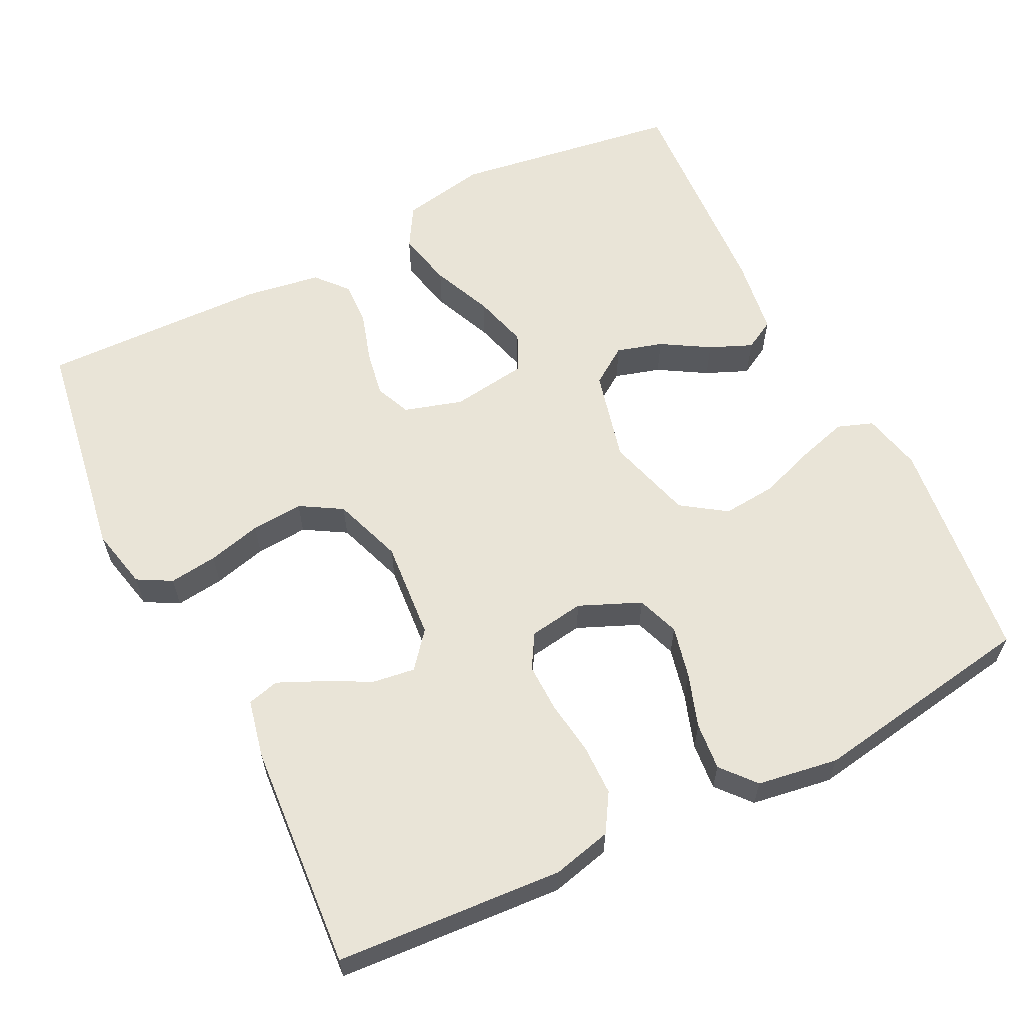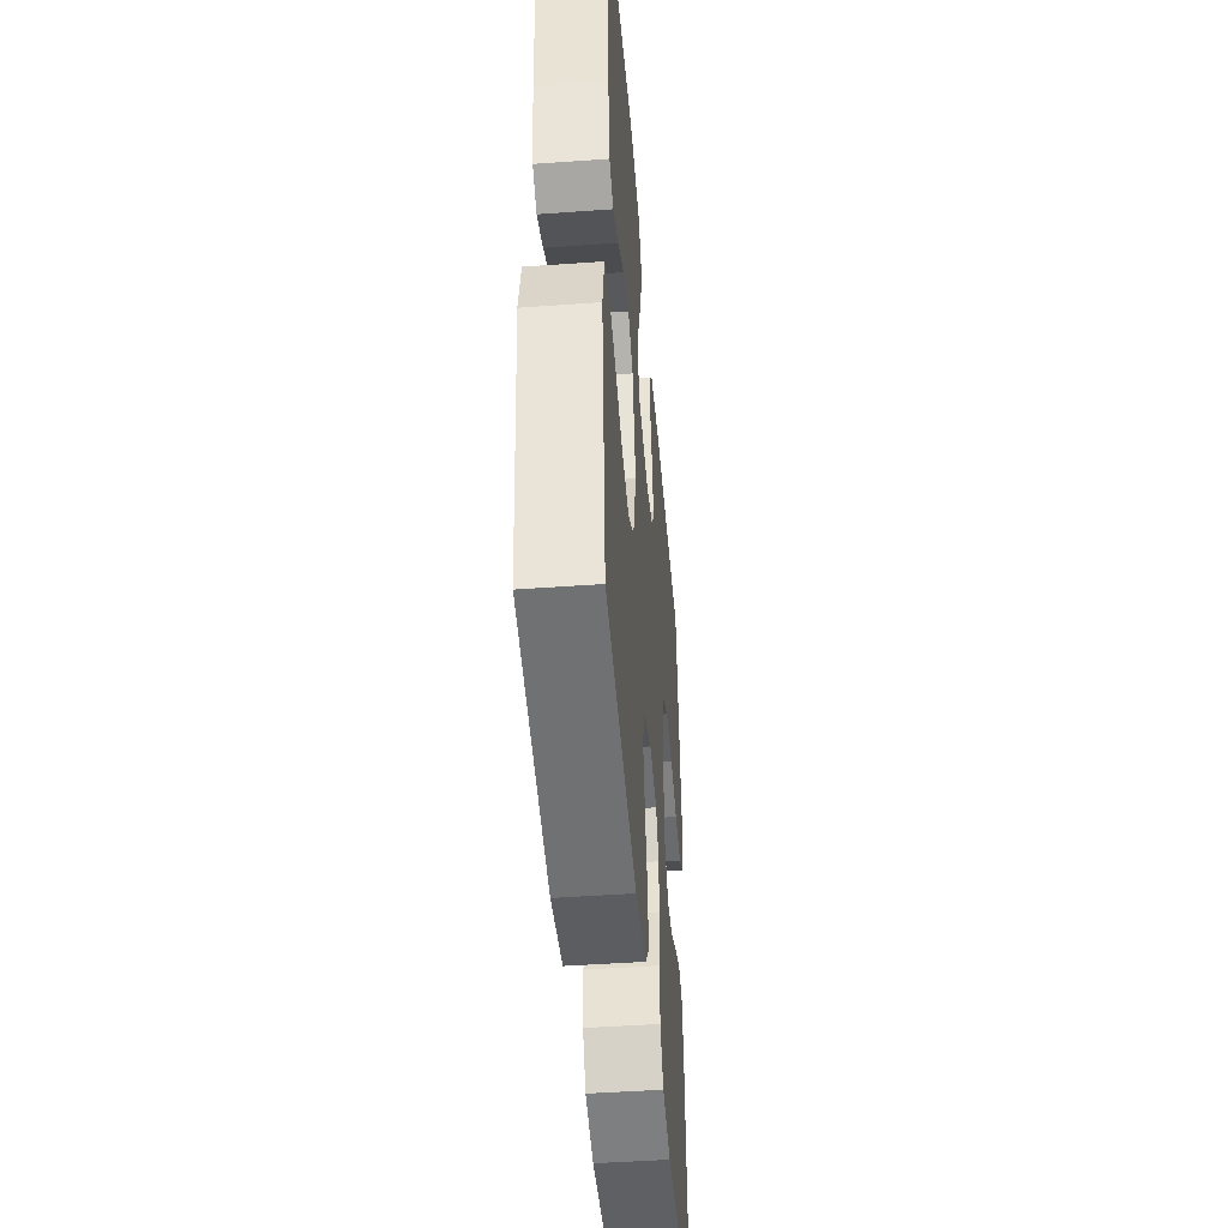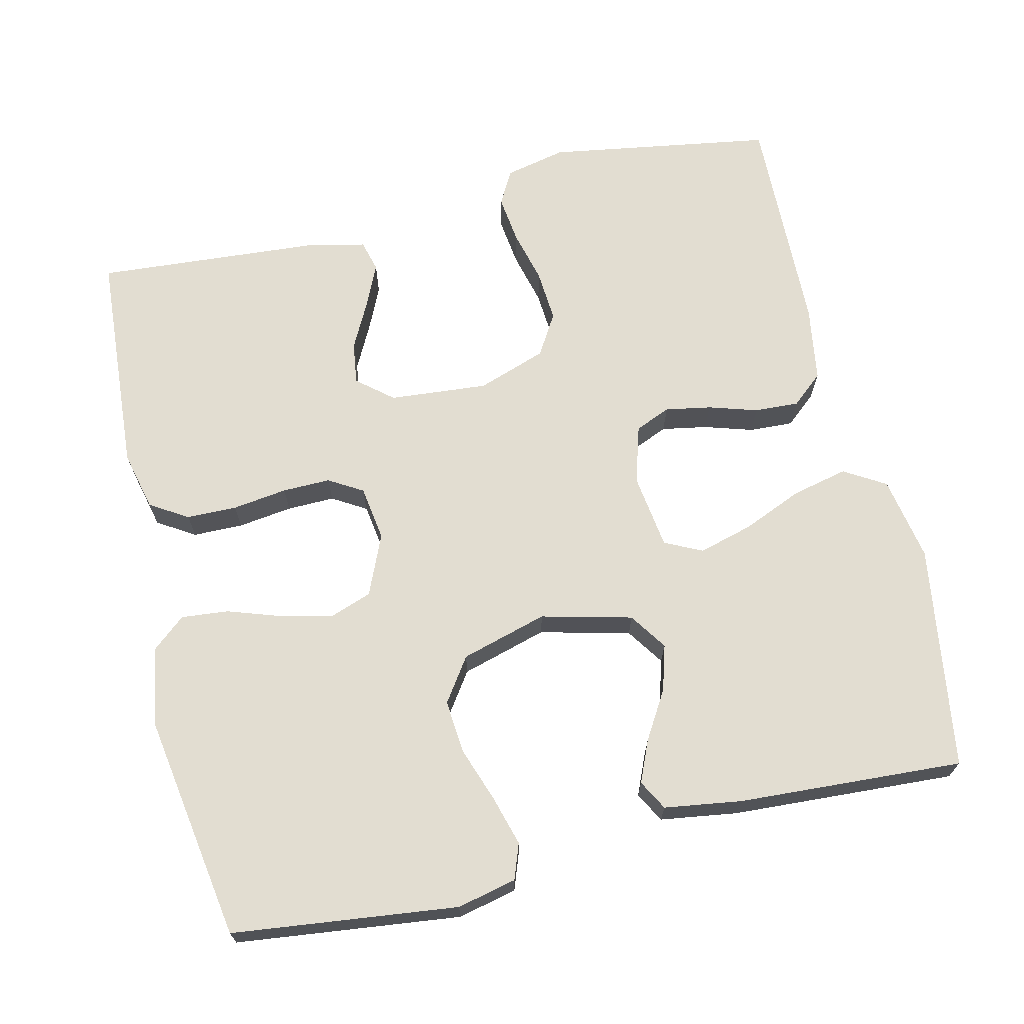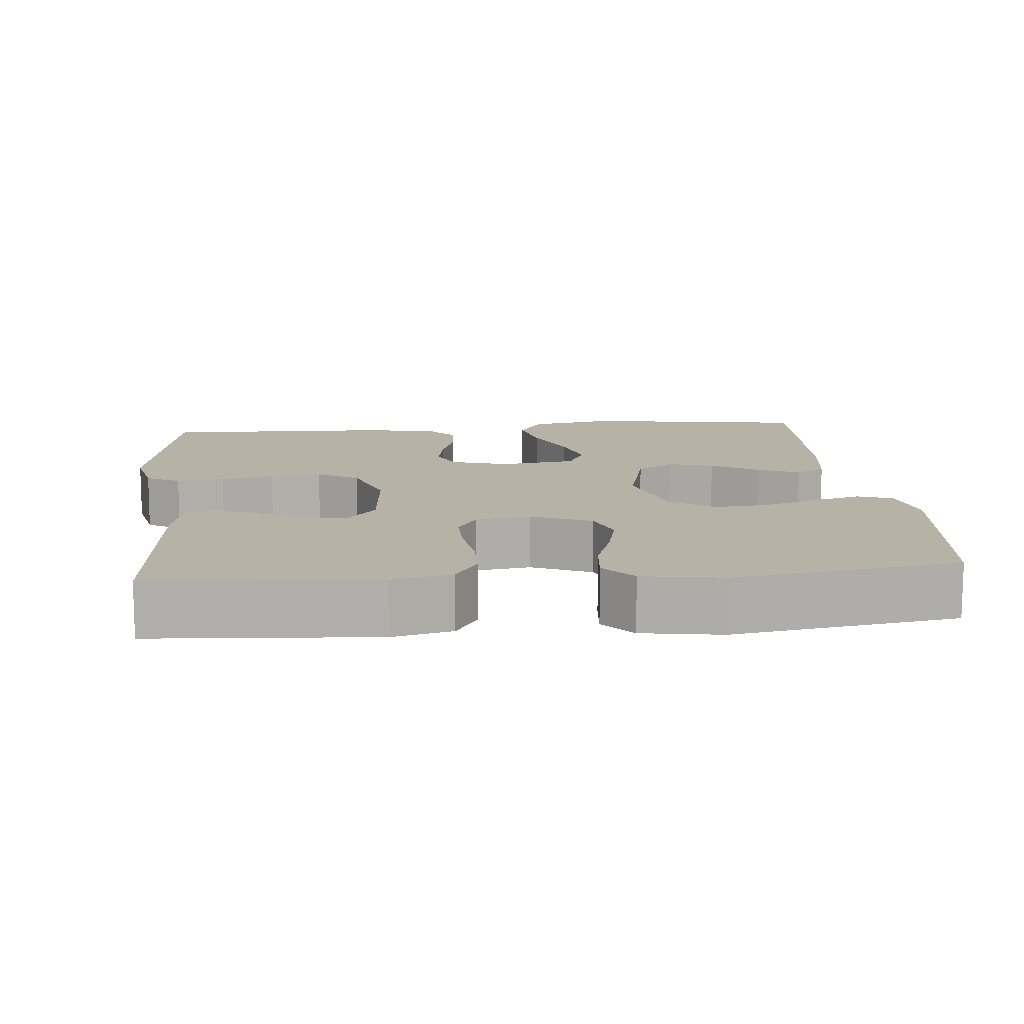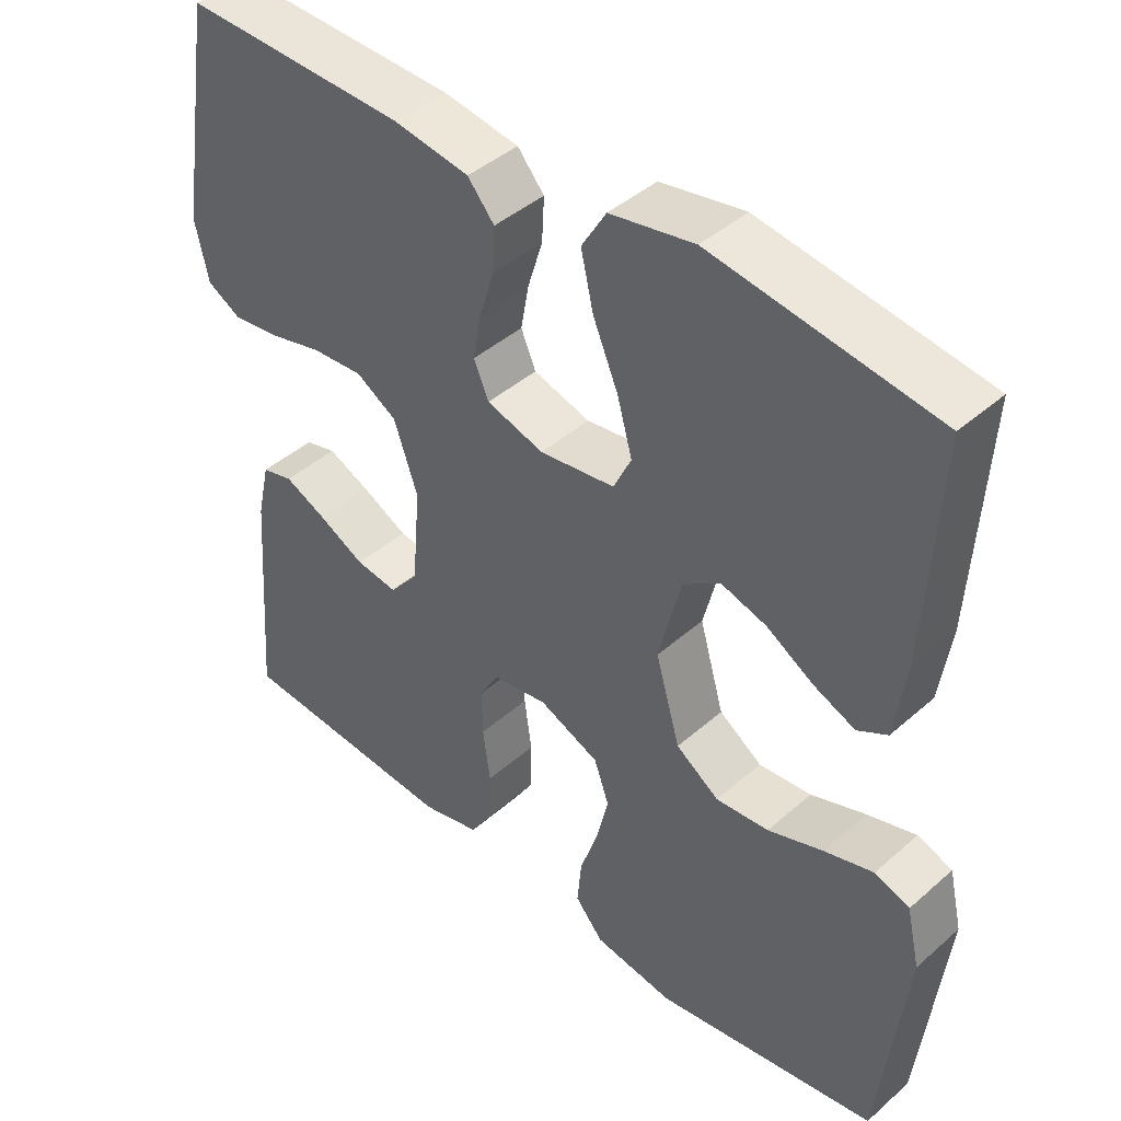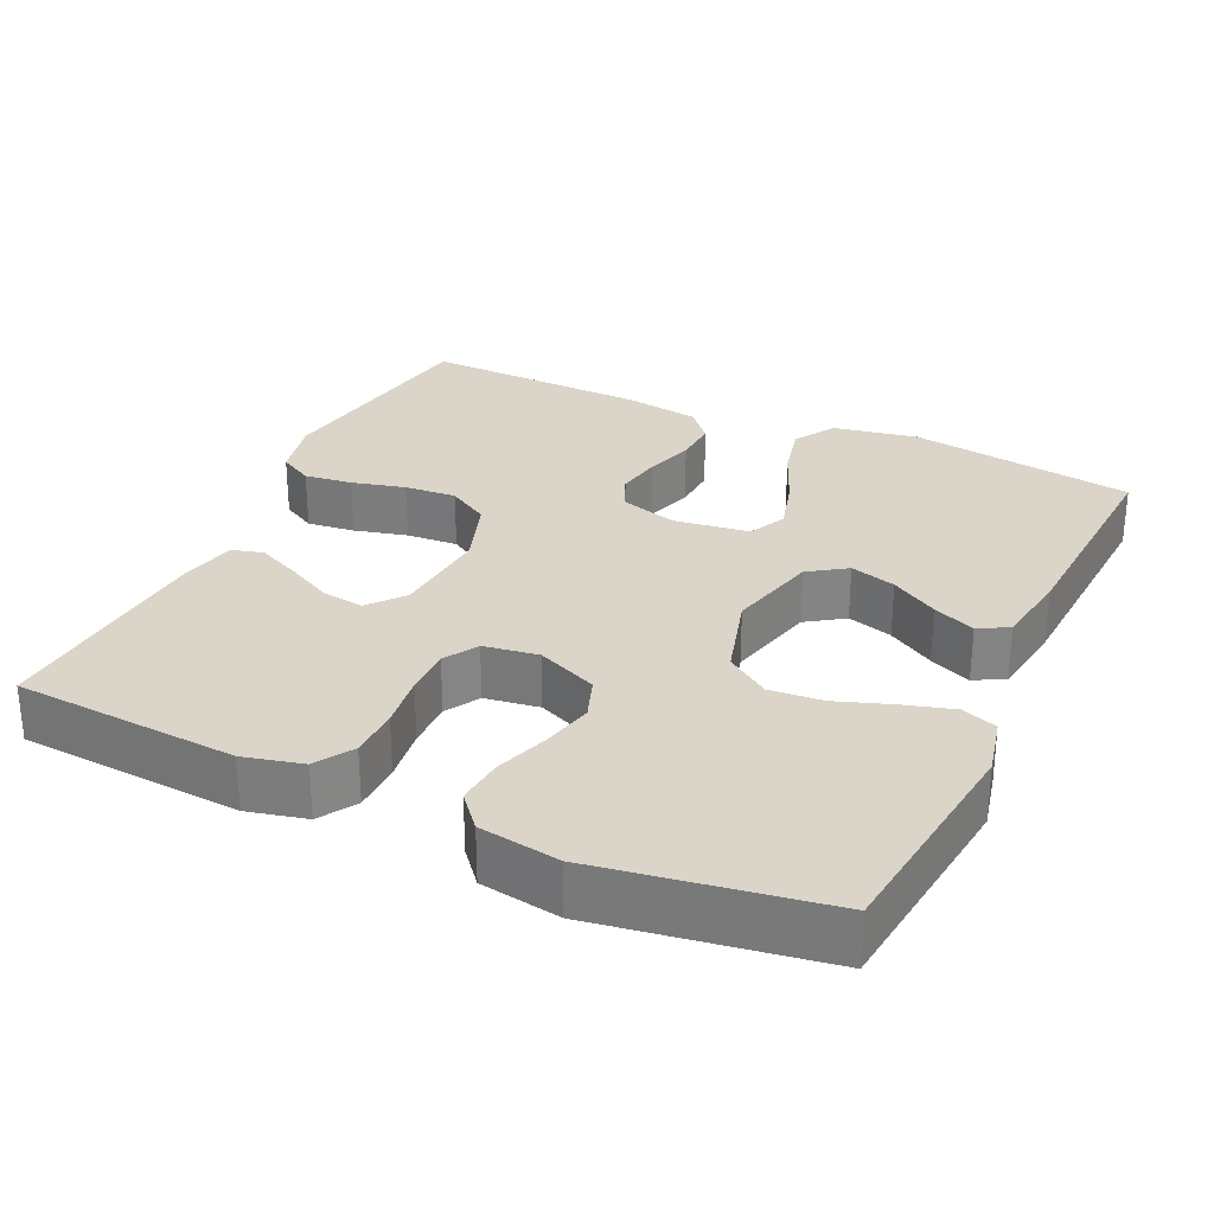
<metadata>
{"format":"obj","ext":"obj","renderer":"f3d","projection":"perspective","resolution":1024,"background":"white","views":[{"elev":60.9,"azim":153.4,"up":"+Y"},{"elev":-46.3,"azim":-85.3,"up":"+Z"},{"elev":68.5,"azim":-103.2,"up":"+Y"},{"elev":12.3,"azim":174.7,"up":"+Y"},{"elev":42.9,"azim":-136.1,"up":"+Z"},{"elev":29.1,"azim":-155.0,"up":"+Y"}]}
</metadata>
<code>
v -0.5 0.07 0.5
v -0.2 0.07 0.545
v -0.087 0.07 0.524
v -0.054 0.07 0.469
v -0.071 0.07 0.395
v -0.105 0.07 0.315
v -0.125 0.07 0.243
v -0.101 0.07 0.193
v 0 0.07 0.179
v 0.077 0.07 0.202
v 0.097 0.07 0.249
v 0.086 0.07 0.31
v 0.066 0.07 0.375
v 0.063 0.07 0.434
v 0.099 0.07 0.476
v 0.2 0.07 0.492
v 0.5 0.07 0.5
v 0.548 0.07 0.2
v 0.53 0.07 0.119
v 0.485 0.07 0.094
v 0.421 0.07 0.102
v 0.35 0.07 0.12
v 0.281 0.07 0.125
v 0.226 0.07 0.092
v 0.194 0.07 0
v 0.205 0.07 -0.131
v 0.244 0.07 -0.178
v 0.3 0.07 -0.17
v 0.362 0.07 -0.138
v 0.419 0.07 -0.112
v 0.461 0.07 -0.123
v 0.478 0.07 -0.2
v 0.5 0.07 -0.5
v 0.2 0.07 -0.521
v 0.121 0.07 -0.502
v 0.09 0.07 -0.452
v 0.089 0.07 -0.385
v 0.099 0.07 -0.312
v 0.1 0.07 -0.248
v 0.073 0.07 -0.203
v 0 0.07 -0.192
v -0.081 0.07 -0.227
v -0.101 0.07 -0.283
v -0.085 0.07 -0.352
v -0.061 0.07 -0.423
v -0.055 0.07 -0.486
v -0.093 0.07 -0.531
v -0.2 0.07 -0.548
v -0.5 0.07 -0.5
v -0.535 0.07 -0.2
v -0.517 0.07 -0.121
v -0.47 0.07 -0.104
v -0.404 0.07 -0.123
v -0.33 0.07 -0.149
v -0.259 0.07 -0.155
v -0.201 0.07 -0.115
v -0.168 0.07 0
v -0.198 0.07 0.121
v -0.248 0.07 0.155
v -0.309 0.07 0.137
v -0.372 0.07 0.099
v -0.428 0.07 0.075
v -0.468 0.07 0.097
v -0.483 0.07 0.2
v -0.5 0 0.5
v -0.2 0 0.545
v -0.087 0 0.524
v -0.054 0 0.469
v -0.071 0 0.395
v -0.105 0 0.315
v -0.125 0 0.243
v -0.101 0 0.193
v 0 0 0.179
v 0.077 0 0.202
v 0.097 0 0.249
v 0.086 0 0.31
v 0.066 0 0.375
v 0.063 0 0.434
v 0.099 0 0.476
v 0.2 0 0.492
v 0.5 0 0.5
v 0.548 0 0.2
v 0.53 0 0.119
v 0.485 0 0.094
v 0.421 0 0.102
v 0.35 0 0.12
v 0.281 0 0.125
v 0.226 0 0.092
v 0.194 0 0
v 0.205 0 -0.131
v 0.244 0 -0.178
v 0.3 0 -0.17
v 0.362 0 -0.138
v 0.419 0 -0.112
v 0.461 0 -0.123
v 0.478 0 -0.2
v 0.5 0 -0.5
v 0.2 0 -0.521
v 0.121 0 -0.502
v 0.09 0 -0.452
v 0.089 0 -0.385
v 0.099 0 -0.312
v 0.1 0 -0.248
v 0.073 0 -0.203
v 0 0 -0.192
v -0.081 0 -0.227
v -0.101 0 -0.283
v -0.085 0 -0.352
v -0.061 0 -0.423
v -0.055 0 -0.486
v -0.093 0 -0.531
v -0.2 0 -0.548
v -0.5 0 -0.5
v -0.535 0 -0.2
v -0.517 0 -0.121
v -0.47 0 -0.104
v -0.404 0 -0.123
v -0.33 0 -0.149
v -0.259 0 -0.155
v -0.201 0 -0.115
v -0.168 0 0
v -0.198 0 0.121
v -0.248 0 0.155
v -0.309 0 0.137
v -0.372 0 0.099
v -0.428 0 0.075
v -0.468 0 0.097
v -0.483 0 0.2
f 60 61 62 63
f 59 60 63 64
f 51 52 53 54
f 49 50 51 54
f 49 54 55
f 48 49 55 56
f 44 45 46 47
f 43 44 47 48
f 42 43 48 56
f 35 36 37 38
f 35 38 39
f 34 35 39
f 33 34 39
f 32 33 39 40
f 28 29 30 31
f 28 31 32
f 27 28 32 40
f 19 20 21 22
f 19 22 23
f 18 19 23
f 17 18 23
f 16 17 23 24
f 12 13 14 15
f 11 12 15 16
f 3 4 5 6
f 3 6 7
f 2 3 7
f 59 64 1 2
f 58 59 2 7
f 57 58 7 8
f 41 42 56 57
f 41 57 8 9
f 26 27 40 41
f 25 26 41 9
f 11 16 24 25
f 10 11 25
f 9 10 25
f 127 126 125 124
f 128 127 124 123
f 118 117 116 115
f 118 115 114 113
f 119 118 113
f 120 119 113 112
f 111 110 109 108
f 112 111 108 107
f 120 112 107 106
f 102 101 100 99
f 103 102 99
f 103 99 98
f 103 98 97
f 104 103 97 96
f 95 94 93 92
f 96 95 92
f 104 96 92 91
f 86 85 84 83
f 87 86 83
f 87 83 82
f 87 82 81
f 88 87 81 80
f 79 78 77 76
f 80 79 76 75
f 70 69 68 67
f 71 70 67
f 71 67 66
f 66 65 128 123
f 71 66 123 122
f 72 71 122 121
f 121 120 106 105
f 73 72 121 105
f 105 104 91 90
f 73 105 90 89
f 89 88 80 75
f 89 75 74
f 89 74 73
f 1 65 66 2
f 2 66 67 3
f 3 67 68 4
f 4 68 69 5
f 5 69 70 6
f 6 70 71 7
f 7 71 72 8
f 8 72 73 9
f 9 73 74 10
f 10 74 75 11
f 11 75 76 12
f 12 76 77 13
f 13 77 78 14
f 14 78 79 15
f 15 79 80 16
f 16 80 81 17
f 17 81 82 18
f 18 82 83 19
f 19 83 84 20
f 20 84 85 21
f 21 85 86 22
f 22 86 87 23
f 23 87 88 24
f 24 88 89 25
f 25 89 90 26
f 26 90 91 27
f 27 91 92 28
f 28 92 93 29
f 29 93 94 30
f 30 94 95 31
f 31 95 96 32
f 32 96 97 33
f 33 97 98 34
f 34 98 99 35
f 35 99 100 36
f 36 100 101 37
f 37 101 102 38
f 38 102 103 39
f 39 103 104 40
f 40 104 105 41
f 41 105 106 42
f 42 106 107 43
f 43 107 108 44
f 44 108 109 45
f 45 109 110 46
f 46 110 111 47
f 47 111 112 48
f 48 112 113 49
f 49 113 114 50
f 50 114 115 51
f 51 115 116 52
f 52 116 117 53
f 53 117 118 54
f 54 118 119 55
f 55 119 120 56
f 56 120 121 57
f 57 121 122 58
f 58 122 123 59
f 59 123 124 60
f 60 124 125 61
f 61 125 126 62
f 62 126 127 63
f 63 127 128 64
f 64 128 65 1

</code>
